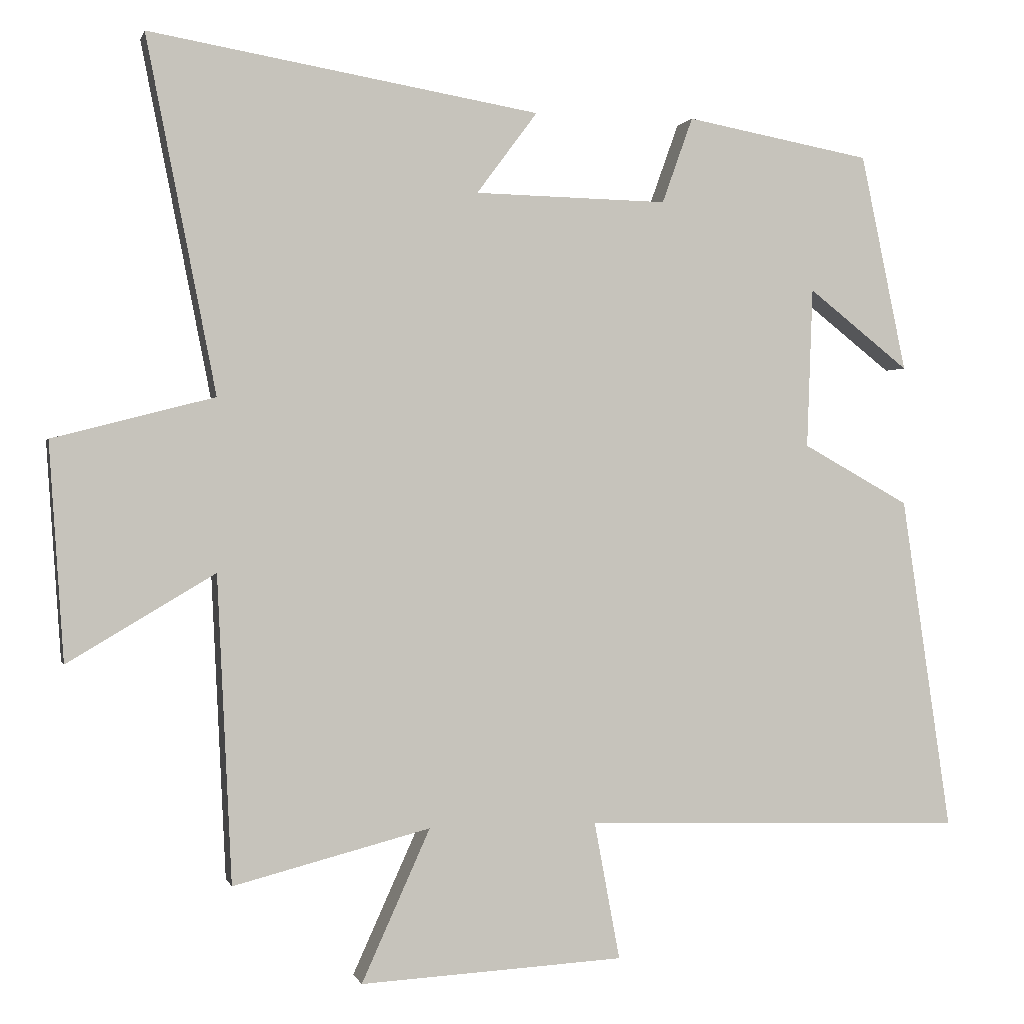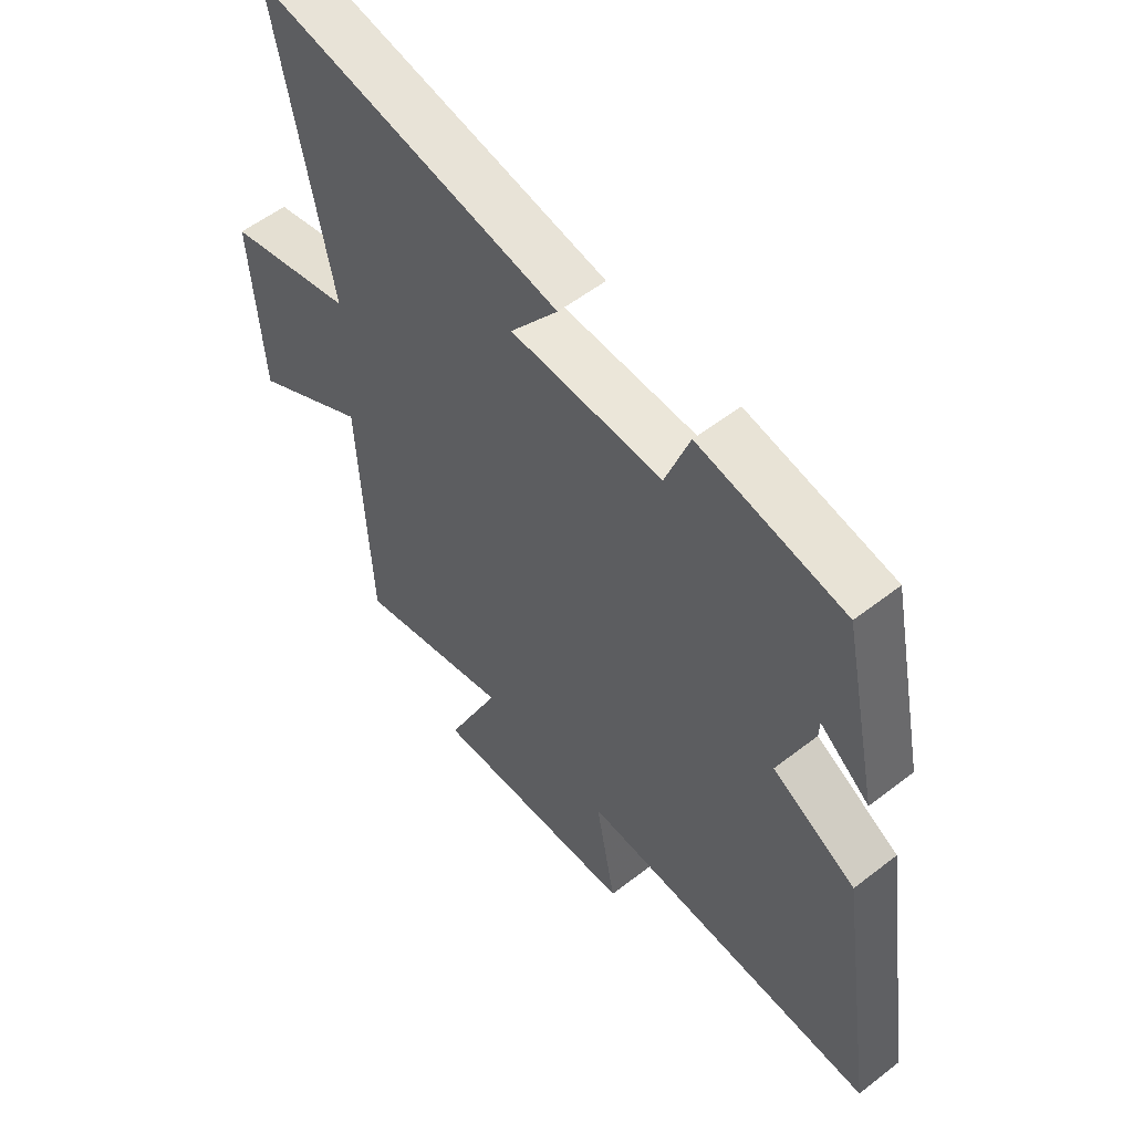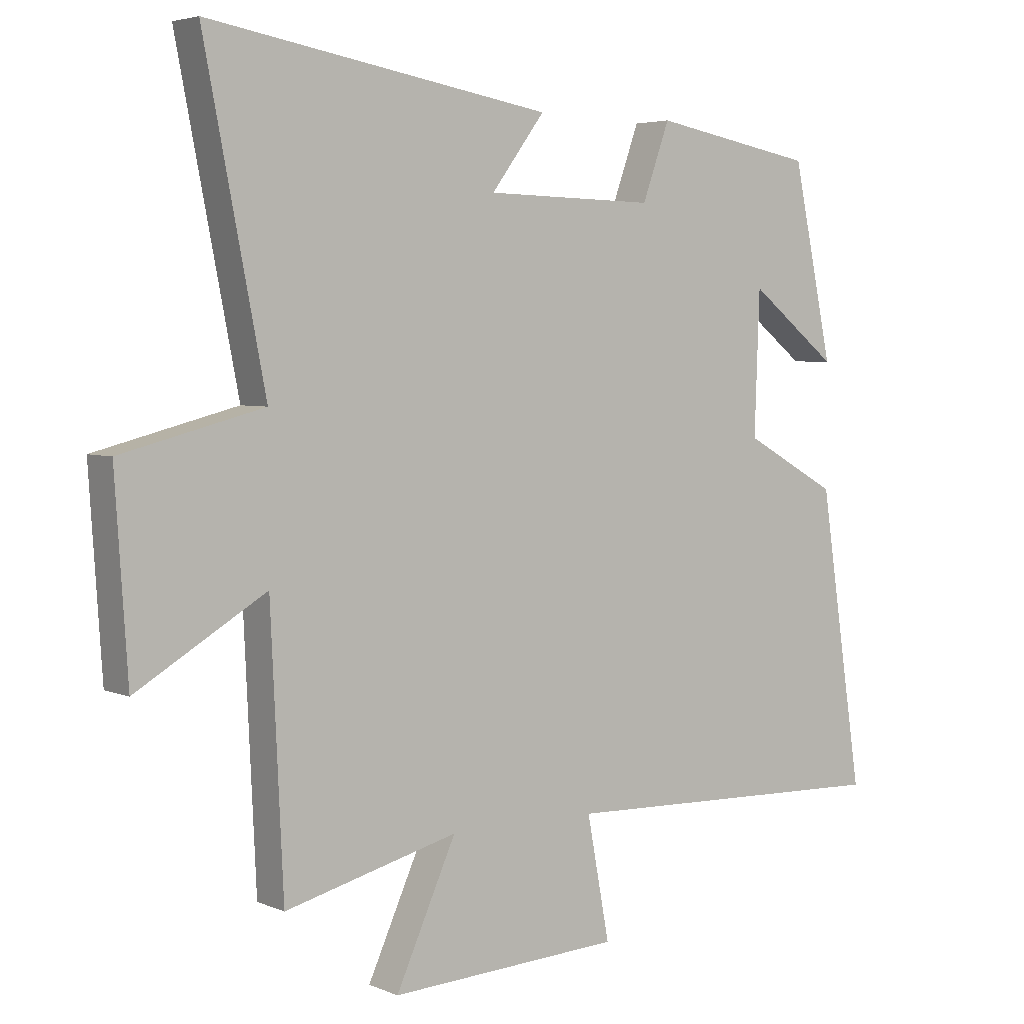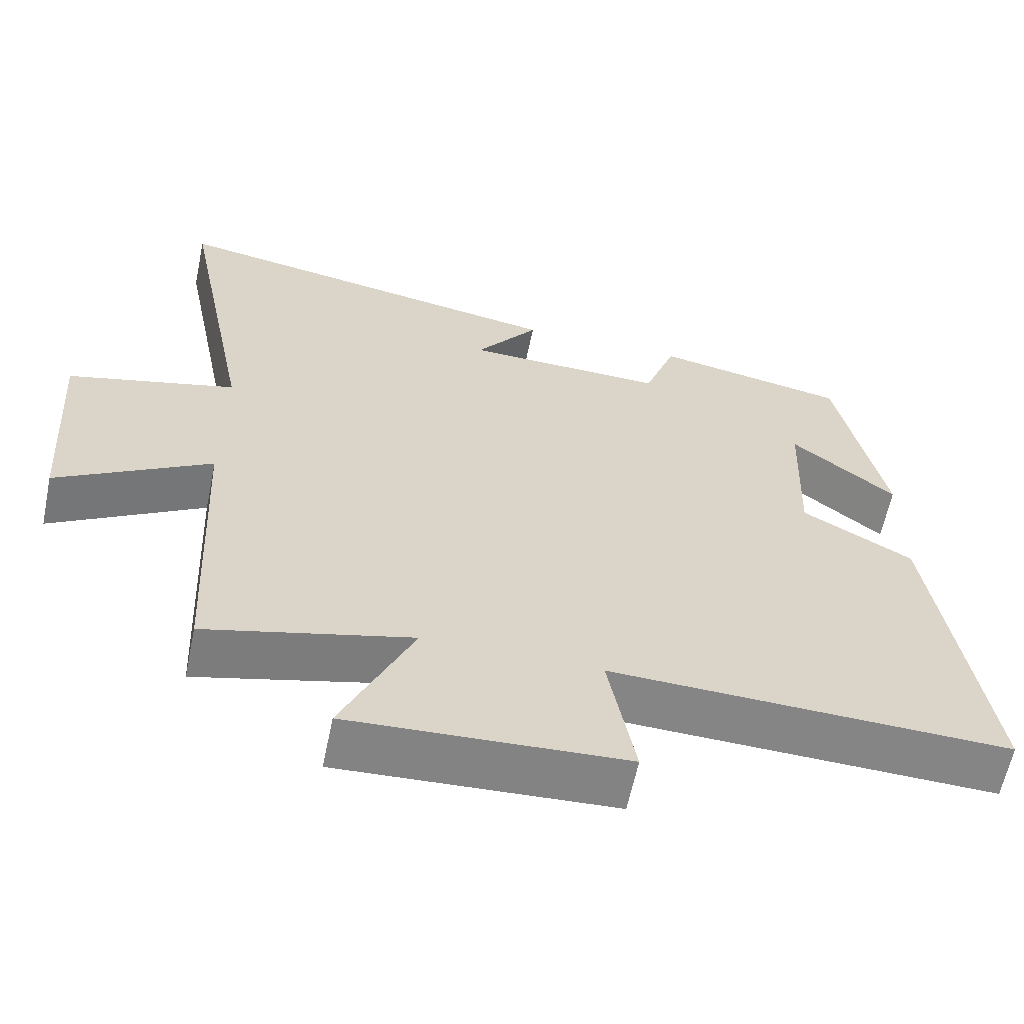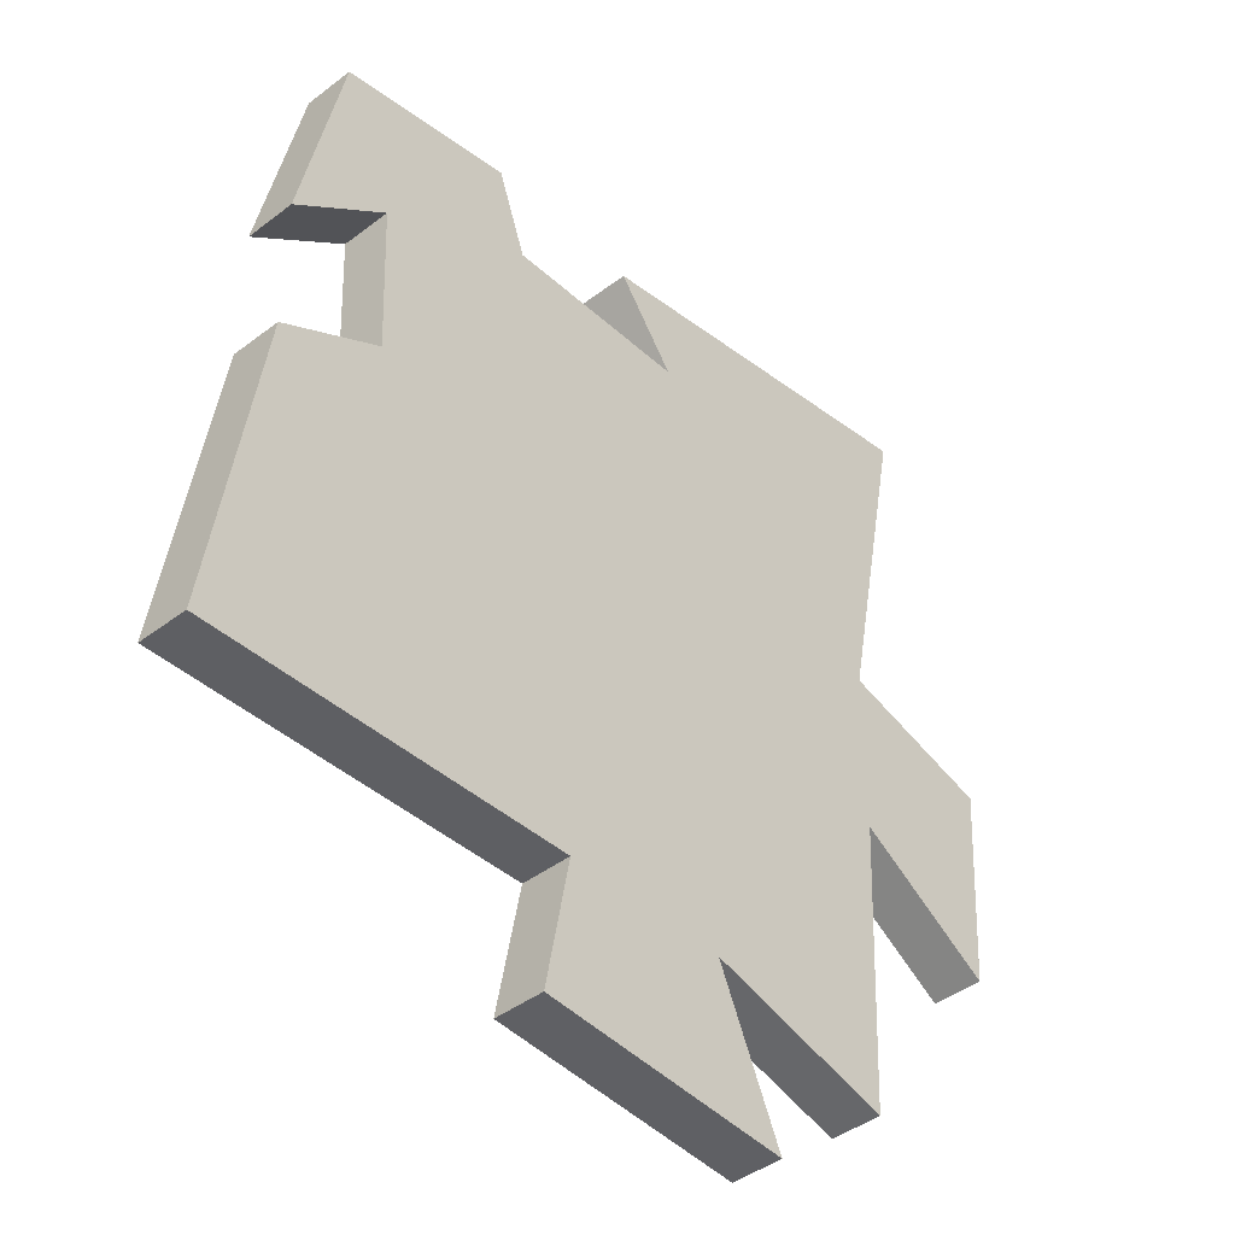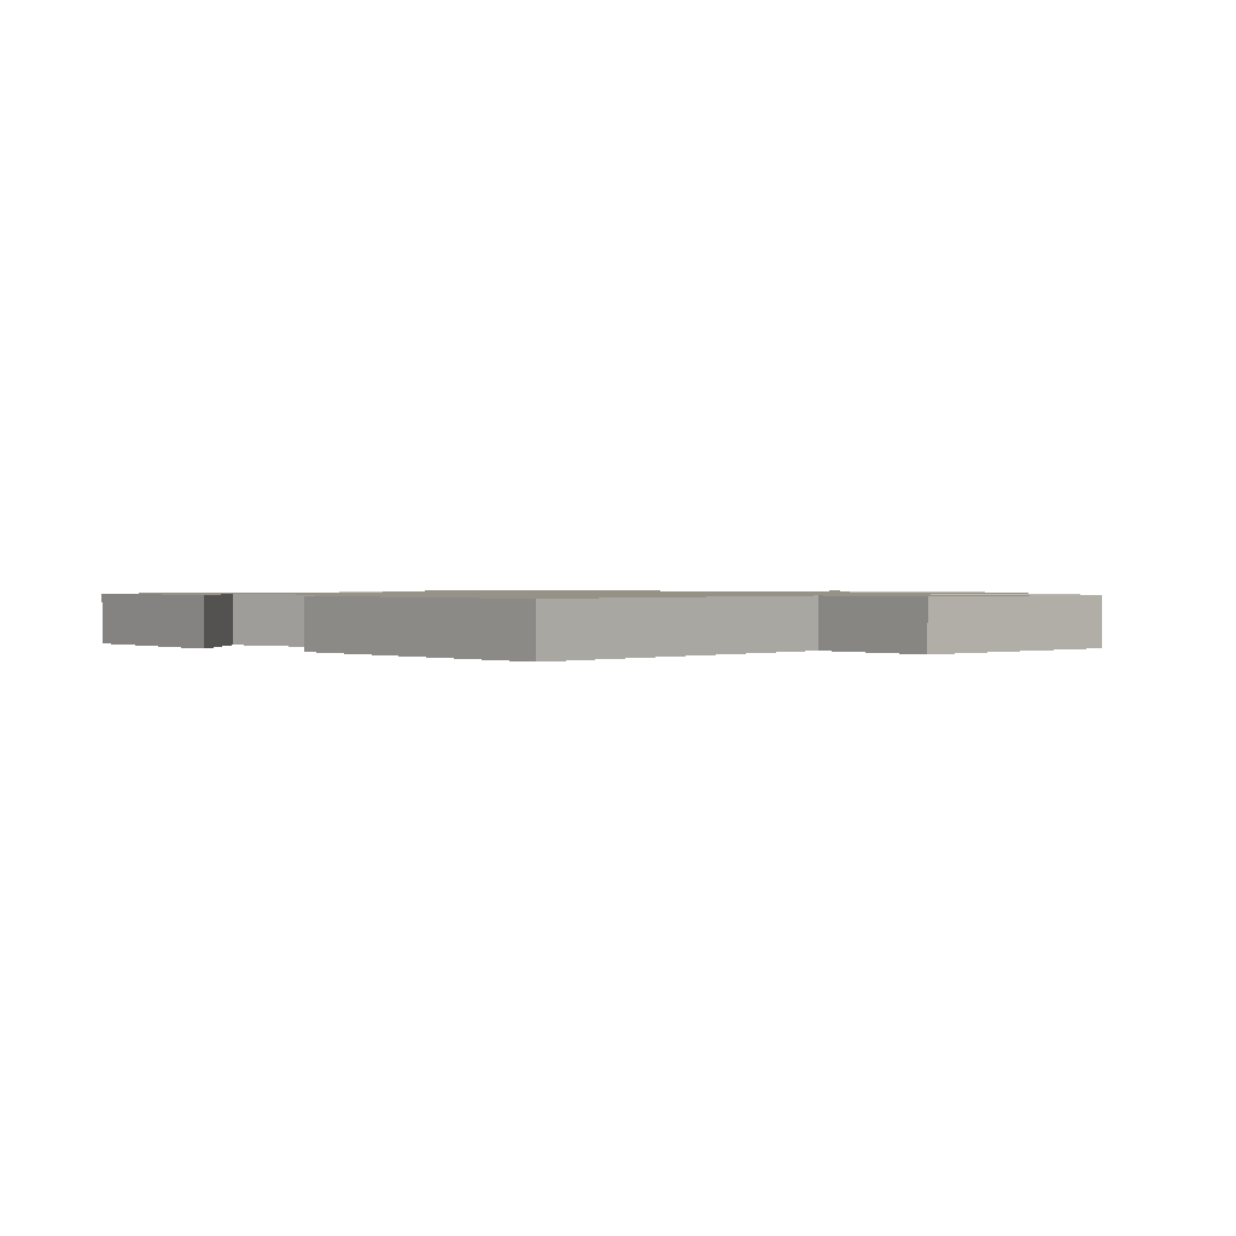
<metadata>
{"format":"obj","ext":"obj","renderer":"f3d","projection":"perspective","resolution":1024,"background":"white","views":[{"elev":0.5,"azim":-13.3,"up":"+Z"},{"elev":55.5,"azim":50.7,"up":"+Z"},{"elev":4.2,"azim":-36.7,"up":"+Z"},{"elev":-61.5,"azim":-11.7,"up":"+Z"},{"elev":-42.8,"azim":132.2,"up":"+Z"},{"elev":1.0,"azim":131.7,"up":"+Y"}]}
</metadata>
<code>
v -0.597 0.07 0.593
v -0.051 0.07 0.5
v -0.136 0.07 0.386
v 0.134 0.07 0.38
v 0.177 0.07 0.5
v 0.436 0.07 0.452
v 0.5 0.07 0.148
v 0.359 0.07 0.259
v 0.351 0.07 0.035
v 0.5 0.07 -0.048
v 0.57 0.07 -0.516
v 0.034 0.07 -0.5
v 0.07 0.07 -0.693
v -0.3 0.07 -0.713
v -0.204 0.07 -0.5
v -0.48 0.07 -0.571
v -0.5 0.07 -0.142
v -0.706 0.07 -0.264
v -0.726 0.07 0.04
v -0.5 0.07 0.098
v -0.597 0 0.593
v -0.051 0 0.5
v -0.136 0 0.386
v 0.134 0 0.38
v 0.177 0 0.5
v 0.436 0 0.452
v 0.5 0 0.148
v 0.359 0 0.259
v 0.351 0 0.035
v 0.5 0 -0.048
v 0.57 0 -0.516
v 0.034 0 -0.5
v 0.07 0 -0.693
v -0.3 0 -0.713
v -0.204 0 -0.5
v -0.48 0 -0.571
v -0.5 0 -0.142
v -0.706 0 -0.264
v -0.726 0 0.04
v -0.5 0 0.098
f 17 18 19 20
f 15 16 17 20
f 15 20 1
f 12 13 14 15
f 12 15 1
f 9 10 11 12
f 8 9 12
f 5 6 7 8
f 4 5 8 12
f 3 4 12
f 1 2 3
f 1 3 12
f 40 39 38 37
f 40 37 36 35
f 21 40 35
f 35 34 33 32
f 21 35 32
f 32 31 30 29
f 32 29 28
f 28 27 26 25
f 32 28 25 24
f 32 24 23
f 23 22 21
f 32 23 21
f 1 21 22 2
f 2 22 23 3
f 3 23 24 4
f 4 24 25 5
f 5 25 26 6
f 6 26 27 7
f 7 27 28 8
f 8 28 29 9
f 9 29 30 10
f 10 30 31 11
f 11 31 32 12
f 12 32 33 13
f 13 33 34 14
f 14 34 35 15
f 15 35 36 16
f 16 36 37 17
f 17 37 38 18
f 18 38 39 19
f 19 39 40 20
f 20 40 21 1

</code>
